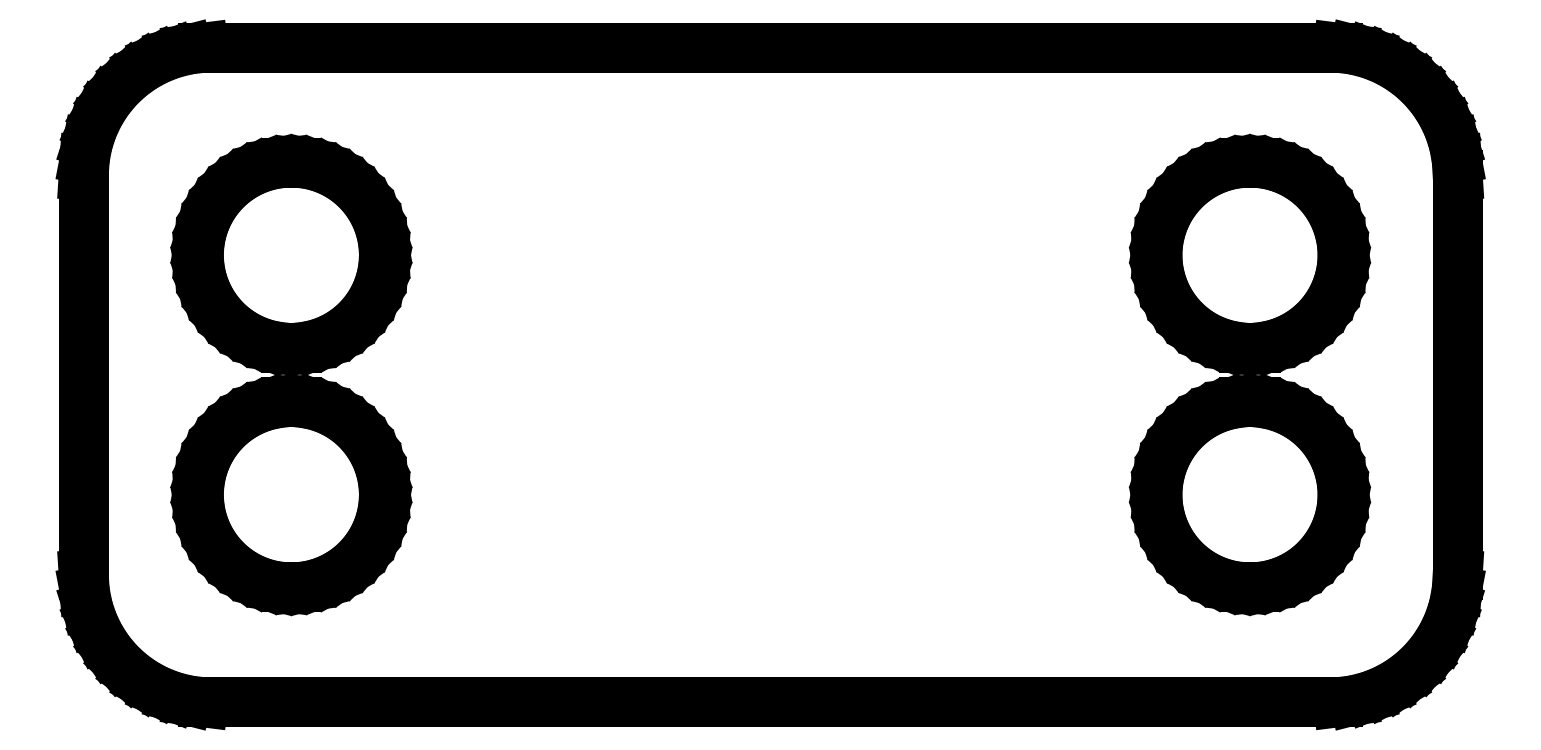
<metadata>
{"format":"dxf","ext":"dxf","renderer":"ezdxf+matplotlib","layout":"modelspace","background":"white","min_lineweight":24,"dpi":150}
</metadata>
<code>
0
SECTION
2
ENTITIES
0
LINE
8
0
10
18.25
20
-10.18
11
18.74
21
-10.05
0
LINE
8
0
10
18.74
20
-10.05
11
19.2
21
-9.869
0
LINE
8
0
10
19.2
20
-9.869
11
19.64
21
-9.627
0
LINE
8
0
10
19.64
20
-9.627
11
20.05
21
-9.332
0
LINE
8
0
10
20.05
20
-9.332
11
20.42
21
-8.988
0
LINE
8
0
10
20.42
20
-8.988
11
20.74
21
-8.601
0
LINE
8
0
10
20.74
20
-8.601
11
21.01
21
-8.177
0
LINE
8
0
10
21.01
20
-8.177
11
21.22
21
-7.722
0
LINE
8
0
10
21.22
20
-7.722
11
21.37
21
-7.245
0
LINE
8
0
10
21.37
20
-7.245
11
21.47
21
-6.751
0
LINE
8
0
10
21.47
20
-6.751
11
21.5
21
-6.25
0
LINE
8
0
10
21.5
20
-6.25
11
21.5
21
6.25
0
LINE
8
0
10
21.5
20
6.25
11
21.47
21
6.751
0
LINE
8
0
10
21.47
20
6.751
11
21.37
21
7.245
0
LINE
8
0
10
21.37
20
7.245
11
21.22
21
7.722
0
LINE
8
0
10
21.22
20
7.722
11
21.01
21
8.177
0
LINE
8
0
10
21.01
20
8.177
11
20.74
21
8.601
0
LINE
8
0
10
20.74
20
8.601
11
20.42
21
8.988
0
LINE
8
0
10
20.42
20
8.988
11
20.05
21
9.332
0
LINE
8
0
10
20.05
20
9.332
11
19.64
21
9.627
0
LINE
8
0
10
19.64
20
9.627
11
19.2
21
9.869
0
LINE
8
0
10
19.2
20
9.869
11
18.74
21
10.05
0
LINE
8
0
10
18.74
20
10.05
11
18.25
21
10.18
0
LINE
8
0
10
18.25
20
10.18
11
17.75
21
10.24
0
LINE
8
0
10
17.75
20
10.24
11
-17.75
21
10.24
0
LINE
8
0
10
-17.75
20
10.24
11
-18.25
21
10.18
0
LINE
8
0
10
-18.25
20
10.18
11
-18.74
21
10.05
0
LINE
8
0
10
-18.74
20
10.05
11
-19.2
21
9.869
0
LINE
8
0
10
-19.2
20
9.869
11
-19.64
21
9.627
0
LINE
8
0
10
-19.64
20
9.627
11
-20.05
21
9.332
0
LINE
8
0
10
-20.05
20
9.332
11
-20.42
21
8.988
0
LINE
8
0
10
-20.42
20
8.988
11
-20.74
21
8.601
0
LINE
8
0
10
-20.74
20
8.601
11
-21.01
21
8.177
0
LINE
8
0
10
-21.01
20
8.177
11
-21.22
21
7.722
0
LINE
8
0
10
-21.22
20
7.722
11
-21.37
21
7.245
0
LINE
8
0
10
-21.37
20
7.245
11
-21.47
21
6.751
0
LINE
8
0
10
-21.47
20
6.751
11
-21.5
21
6.25
0
LINE
8
0
10
-21.5
20
6.25
11
-21.5
21
-6.25
0
LINE
8
0
10
-21.5
20
-6.25
11
-21.47
21
-6.751
0
LINE
8
0
10
-21.47
20
-6.751
11
-21.37
21
-7.245
0
LINE
8
0
10
-21.37
20
-7.245
11
-21.22
21
-7.722
0
LINE
8
0
10
-21.22
20
-7.722
11
-21.01
21
-8.177
0
LINE
8
0
10
-21.01
20
-8.177
11
-20.74
21
-8.601
0
LINE
8
0
10
-20.74
20
-8.601
11
-20.42
21
-8.988
0
LINE
8
0
10
-20.42
20
-8.988
11
-20.05
21
-9.332
0
LINE
8
0
10
-20.05
20
-9.332
11
-19.64
21
-9.627
0
LINE
8
0
10
-19.64
20
-9.627
11
-19.2
21
-9.869
0
LINE
8
0
10
-19.2
20
-9.869
11
-18.74
21
-10.05
0
LINE
8
0
10
-18.74
20
-10.05
11
-18.25
21
-10.18
0
LINE
8
0
10
-18.25
20
-10.18
11
-17.75
21
-10.24
0
LINE
8
0
10
-17.75
20
-10.24
11
17.75
21
-10.24
0
LINE
8
0
10
17.75
20
-10.24
11
18.25
21
-10.18
0
LINE
8
0
10
14.1
20
6.508
11
14.46
21
6.599
0
LINE
8
0
10
14.46
20
6.599
11
14.82
21
6.644
0
LINE
8
0
10
14.82
20
6.644
11
15.18
21
6.644
0
LINE
8
0
10
15.18
20
6.644
11
15.54
21
6.599
0
LINE
8
0
10
15.54
20
6.599
11
15.9
21
6.508
0
LINE
8
0
10
15.9
20
6.508
11
16.23
21
6.374
0
LINE
8
0
10
16.23
20
6.374
11
16.55
21
6.199
0
LINE
8
0
10
16.55
20
6.199
11
16.85
21
5.984
0
LINE
8
0
10
16.85
20
5.984
11
17.11
21
5.735
0
LINE
8
0
10
17.11
20
5.735
11
17.35
21
5.455
0
LINE
8
0
10
17.35
20
5.455
11
17.54
21
5.147
0
LINE
8
0
10
17.54
20
5.147
11
17.7
21
4.818
0
LINE
8
0
10
17.7
20
4.818
11
17.81
21
4.471
0
LINE
8
0
10
17.81
20
4.471
11
17.88
21
4.113
0
LINE
8
0
10
17.88
20
4.113
11
17.9
21
3.75
0
LINE
8
0
10
17.9
20
3.75
11
17.88
21
3.387
0
LINE
8
0
10
17.88
20
3.387
11
17.81
21
3.029
0
LINE
8
0
10
17.81
20
3.029
11
17.7
21
2.682
0
LINE
8
0
10
17.7
20
2.682
11
17.54
21
2.353
0
LINE
8
0
10
17.54
20
2.353
11
17.35
21
2.045
0
LINE
8
0
10
17.35
20
2.045
11
17.11
21
1.765
0
LINE
8
0
10
17.11
20
1.765
11
16.85
21
1.516
0
LINE
8
0
10
16.85
20
1.516
11
16.55
21
1.301
0
LINE
8
0
10
16.55
20
1.301
11
16.23
21
1.126
0
LINE
8
0
10
16.23
20
1.126
11
15.9
21
0.9919
0
LINE
8
0
10
15.9
20
0.9919
11
15.54
21
0.9014
0
LINE
8
0
10
15.54
20
0.9014
11
15.18
21
0.8557
0
LINE
8
0
10
15.18
20
0.8557
11
14.82
21
0.8557
0
LINE
8
0
10
14.82
20
0.8557
11
14.46
21
0.9014
0
LINE
8
0
10
14.46
20
0.9014
11
14.1
21
0.9919
0
LINE
8
0
10
14.1
20
0.9919
11
13.77
21
1.126
0
LINE
8
0
10
13.77
20
1.126
11
13.45
21
1.301
0
LINE
8
0
10
13.45
20
1.301
11
13.15
21
1.516
0
LINE
8
0
10
13.15
20
1.516
11
12.89
21
1.765
0
LINE
8
0
10
12.89
20
1.765
11
12.65
21
2.045
0
LINE
8
0
10
12.65
20
2.045
11
12.46
21
2.353
0
LINE
8
0
10
12.46
20
2.353
11
12.3
21
2.682
0
LINE
8
0
10
12.3
20
2.682
11
12.19
21
3.029
0
LINE
8
0
10
12.19
20
3.029
11
12.12
21
3.387
0
LINE
8
0
10
12.12
20
3.387
11
12.1
21
3.75
0
LINE
8
0
10
12.1
20
3.75
11
12.12
21
4.113
0
LINE
8
0
10
12.12
20
4.113
11
12.19
21
4.471
0
LINE
8
0
10
12.19
20
4.471
11
12.3
21
4.818
0
LINE
8
0
10
12.3
20
4.818
11
12.46
21
5.147
0
LINE
8
0
10
12.46
20
5.147
11
12.65
21
5.455
0
LINE
8
0
10
12.65
20
5.455
11
12.89
21
5.735
0
LINE
8
0
10
12.89
20
5.735
11
13.15
21
5.984
0
LINE
8
0
10
13.15
20
5.984
11
13.45
21
6.199
0
LINE
8
0
10
13.45
20
6.199
11
13.77
21
6.374
0
LINE
8
0
10
13.77
20
6.374
11
14.1
21
6.508
0
LINE
8
0
10
12.65
20
-5.455
11
12.46
21
-5.147
0
LINE
8
0
10
12.46
20
-5.147
11
12.3
21
-4.818
0
LINE
8
0
10
12.3
20
-4.818
11
12.19
21
-4.471
0
LINE
8
0
10
12.19
20
-4.471
11
12.12
21
-4.113
0
LINE
8
0
10
12.12
20
-4.113
11
12.1
21
-3.75
0
LINE
8
0
10
12.1
20
-3.75
11
12.12
21
-3.387
0
LINE
8
0
10
12.12
20
-3.387
11
12.19
21
-3.029
0
LINE
8
0
10
12.19
20
-3.029
11
12.3
21
-2.682
0
LINE
8
0
10
12.3
20
-2.682
11
12.46
21
-2.353
0
LINE
8
0
10
12.46
20
-2.353
11
12.65
21
-2.045
0
LINE
8
0
10
12.65
20
-2.045
11
12.89
21
-1.765
0
LINE
8
0
10
12.89
20
-1.765
11
13.15
21
-1.516
0
LINE
8
0
10
13.15
20
-1.516
11
13.45
21
-1.301
0
LINE
8
0
10
13.45
20
-1.301
11
13.77
21
-1.126
0
LINE
8
0
10
13.77
20
-1.126
11
14.1
21
-0.9919
0
LINE
8
0
10
14.1
20
-0.9919
11
14.46
21
-0.9014
0
LINE
8
0
10
14.46
20
-0.9014
11
14.82
21
-0.8557
0
LINE
8
0
10
14.82
20
-0.8557
11
15.18
21
-0.8557
0
LINE
8
0
10
15.18
20
-0.8557
11
15.54
21
-0.9014
0
LINE
8
0
10
15.54
20
-0.9014
11
15.9
21
-0.9919
0
LINE
8
0
10
15.9
20
-0.9919
11
16.23
21
-1.126
0
LINE
8
0
10
16.23
20
-1.126
11
16.55
21
-1.301
0
LINE
8
0
10
16.55
20
-1.301
11
16.85
21
-1.516
0
LINE
8
0
10
16.85
20
-1.516
11
17.11
21
-1.765
0
LINE
8
0
10
17.11
20
-1.765
11
17.35
21
-2.045
0
LINE
8
0
10
17.35
20
-2.045
11
17.54
21
-2.353
0
LINE
8
0
10
17.54
20
-2.353
11
17.7
21
-2.682
0
LINE
8
0
10
17.7
20
-2.682
11
17.81
21
-3.029
0
LINE
8
0
10
17.81
20
-3.029
11
17.88
21
-3.387
0
LINE
8
0
10
17.88
20
-3.387
11
17.9
21
-3.75
0
LINE
8
0
10
17.9
20
-3.75
11
17.88
21
-4.113
0
LINE
8
0
10
17.88
20
-4.113
11
17.81
21
-4.471
0
LINE
8
0
10
17.81
20
-4.471
11
17.7
21
-4.818
0
LINE
8
0
10
17.7
20
-4.818
11
17.54
21
-5.147
0
LINE
8
0
10
17.54
20
-5.147
11
17.35
21
-5.455
0
LINE
8
0
10
17.35
20
-5.455
11
17.11
21
-5.735
0
LINE
8
0
10
17.11
20
-5.735
11
16.85
21
-5.984
0
LINE
8
0
10
16.85
20
-5.984
11
16.55
21
-6.199
0
LINE
8
0
10
16.55
20
-6.199
11
16.23
21
-6.374
0
LINE
8
0
10
16.23
20
-6.374
11
15.9
21
-6.508
0
LINE
8
0
10
15.9
20
-6.508
11
15.54
21
-6.599
0
LINE
8
0
10
15.54
20
-6.599
11
15.18
21
-6.644
0
LINE
8
0
10
15.18
20
-6.644
11
14.82
21
-6.644
0
LINE
8
0
10
14.82
20
-6.644
11
14.46
21
-6.599
0
LINE
8
0
10
14.46
20
-6.599
11
14.1
21
-6.508
0
LINE
8
0
10
14.1
20
-6.508
11
13.77
21
-6.374
0
LINE
8
0
10
13.77
20
-6.374
11
13.45
21
-6.199
0
LINE
8
0
10
13.45
20
-6.199
11
13.15
21
-5.984
0
LINE
8
0
10
13.15
20
-5.984
11
12.89
21
-5.735
0
LINE
8
0
10
12.89
20
-5.735
11
12.65
21
-5.455
0
LINE
8
0
10
-12.89
20
5.735
11
-12.65
21
5.455
0
LINE
8
0
10
-12.65
20
5.455
11
-12.46
21
5.147
0
LINE
8
0
10
-12.46
20
5.147
11
-12.3
21
4.818
0
LINE
8
0
10
-12.3
20
4.818
11
-12.19
21
4.471
0
LINE
8
0
10
-12.19
20
4.471
11
-12.12
21
4.113
0
LINE
8
0
10
-12.12
20
4.113
11
-12.1
21
3.75
0
LINE
8
0
10
-12.1
20
3.75
11
-12.12
21
3.387
0
LINE
8
0
10
-12.12
20
3.387
11
-12.19
21
3.029
0
LINE
8
0
10
-12.19
20
3.029
11
-12.3
21
2.682
0
LINE
8
0
10
-12.3
20
2.682
11
-12.46
21
2.353
0
LINE
8
0
10
-12.46
20
2.353
11
-12.65
21
2.045
0
LINE
8
0
10
-12.65
20
2.045
11
-12.89
21
1.765
0
LINE
8
0
10
-12.89
20
1.765
11
-13.15
21
1.516
0
LINE
8
0
10
-13.15
20
1.516
11
-13.45
21
1.301
0
LINE
8
0
10
-13.45
20
1.301
11
-13.77
21
1.126
0
LINE
8
0
10
-13.77
20
1.126
11
-14.1
21
0.9919
0
LINE
8
0
10
-14.1
20
0.9919
11
-14.46
21
0.9014
0
LINE
8
0
10
-14.46
20
0.9014
11
-14.82
21
0.8557
0
LINE
8
0
10
-14.82
20
0.8557
11
-15.18
21
0.8557
0
LINE
8
0
10
-15.18
20
0.8557
11
-15.54
21
0.9014
0
LINE
8
0
10
-15.54
20
0.9014
11
-15.9
21
0.9919
0
LINE
8
0
10
-15.9
20
0.9919
11
-16.23
21
1.126
0
LINE
8
0
10
-16.23
20
1.126
11
-16.55
21
1.301
0
LINE
8
0
10
-16.55
20
1.301
11
-16.85
21
1.516
0
LINE
8
0
10
-16.85
20
1.516
11
-17.11
21
1.765
0
LINE
8
0
10
-17.11
20
1.765
11
-17.35
21
2.045
0
LINE
8
0
10
-17.35
20
2.045
11
-17.54
21
2.353
0
LINE
8
0
10
-17.54
20
2.353
11
-17.7
21
2.682
0
LINE
8
0
10
-17.7
20
2.682
11
-17.81
21
3.029
0
LINE
8
0
10
-17.81
20
3.029
11
-17.88
21
3.387
0
LINE
8
0
10
-17.88
20
3.387
11
-17.9
21
3.75
0
LINE
8
0
10
-17.9
20
3.75
11
-17.88
21
4.113
0
LINE
8
0
10
-17.88
20
4.113
11
-17.81
21
4.471
0
LINE
8
0
10
-17.81
20
4.471
11
-17.7
21
4.818
0
LINE
8
0
10
-17.7
20
4.818
11
-17.54
21
5.147
0
LINE
8
0
10
-17.54
20
5.147
11
-17.35
21
5.455
0
LINE
8
0
10
-17.35
20
5.455
11
-17.11
21
5.735
0
LINE
8
0
10
-17.11
20
5.735
11
-16.85
21
5.984
0
LINE
8
0
10
-16.85
20
5.984
11
-16.55
21
6.199
0
LINE
8
0
10
-16.55
20
6.199
11
-16.23
21
6.374
0
LINE
8
0
10
-16.23
20
6.374
11
-15.9
21
6.508
0
LINE
8
0
10
-15.9
20
6.508
11
-15.54
21
6.599
0
LINE
8
0
10
-15.54
20
6.599
11
-15.18
21
6.644
0
LINE
8
0
10
-15.18
20
6.644
11
-14.82
21
6.644
0
LINE
8
0
10
-14.82
20
6.644
11
-14.46
21
6.599
0
LINE
8
0
10
-14.46
20
6.599
11
-14.1
21
6.508
0
LINE
8
0
10
-14.1
20
6.508
11
-13.77
21
6.374
0
LINE
8
0
10
-13.77
20
6.374
11
-13.45
21
6.199
0
LINE
8
0
10
-13.45
20
6.199
11
-13.15
21
5.984
0
LINE
8
0
10
-13.15
20
5.984
11
-12.89
21
5.735
0
LINE
8
0
10
-13.77
20
-6.374
11
-14.1
21
-6.508
0
LINE
8
0
10
-14.1
20
-6.508
11
-14.46
21
-6.599
0
LINE
8
0
10
-14.46
20
-6.599
11
-14.82
21
-6.644
0
LINE
8
0
10
-14.82
20
-6.644
11
-15.18
21
-6.644
0
LINE
8
0
10
-15.18
20
-6.644
11
-15.54
21
-6.599
0
LINE
8
0
10
-15.54
20
-6.599
11
-15.9
21
-6.508
0
LINE
8
0
10
-15.9
20
-6.508
11
-16.23
21
-6.374
0
LINE
8
0
10
-16.23
20
-6.374
11
-16.55
21
-6.199
0
LINE
8
0
10
-16.55
20
-6.199
11
-16.85
21
-5.984
0
LINE
8
0
10
-16.85
20
-5.984
11
-17.11
21
-5.735
0
LINE
8
0
10
-17.11
20
-5.735
11
-17.35
21
-5.455
0
LINE
8
0
10
-17.35
20
-5.455
11
-17.54
21
-5.147
0
LINE
8
0
10
-17.54
20
-5.147
11
-17.7
21
-4.818
0
LINE
8
0
10
-17.7
20
-4.818
11
-17.81
21
-4.471
0
LINE
8
0
10
-17.81
20
-4.471
11
-17.88
21
-4.113
0
LINE
8
0
10
-17.88
20
-4.113
11
-17.9
21
-3.75
0
LINE
8
0
10
-17.9
20
-3.75
11
-17.88
21
-3.387
0
LINE
8
0
10
-17.88
20
-3.387
11
-17.81
21
-3.029
0
LINE
8
0
10
-17.81
20
-3.029
11
-17.7
21
-2.682
0
LINE
8
0
10
-17.7
20
-2.682
11
-17.54
21
-2.353
0
LINE
8
0
10
-17.54
20
-2.353
11
-17.35
21
-2.045
0
LINE
8
0
10
-17.35
20
-2.045
11
-17.11
21
-1.765
0
LINE
8
0
10
-17.11
20
-1.765
11
-16.85
21
-1.516
0
LINE
8
0
10
-16.85
20
-1.516
11
-16.55
21
-1.301
0
LINE
8
0
10
-16.55
20
-1.301
11
-16.23
21
-1.126
0
LINE
8
0
10
-16.23
20
-1.126
11
-15.9
21
-0.9919
0
LINE
8
0
10
-15.9
20
-0.9919
11
-15.54
21
-0.9014
0
LINE
8
0
10
-15.54
20
-0.9014
11
-15.18
21
-0.8557
0
LINE
8
0
10
-15.18
20
-0.8557
11
-14.82
21
-0.8557
0
LINE
8
0
10
-14.82
20
-0.8557
11
-14.46
21
-0.9014
0
LINE
8
0
10
-14.46
20
-0.9014
11
-14.1
21
-0.9919
0
LINE
8
0
10
-14.1
20
-0.9919
11
-13.77
21
-1.126
0
LINE
8
0
10
-13.77
20
-1.126
11
-13.45
21
-1.301
0
LINE
8
0
10
-13.45
20
-1.301
11
-13.15
21
-1.516
0
LINE
8
0
10
-13.15
20
-1.516
11
-12.89
21
-1.765
0
LINE
8
0
10
-12.89
20
-1.765
11
-12.65
21
-2.045
0
LINE
8
0
10
-12.65
20
-2.045
11
-12.46
21
-2.353
0
LINE
8
0
10
-12.46
20
-2.353
11
-12.3
21
-2.682
0
LINE
8
0
10
-12.3
20
-2.682
11
-12.19
21
-3.029
0
LINE
8
0
10
-12.19
20
-3.029
11
-12.12
21
-3.387
0
LINE
8
0
10
-12.12
20
-3.387
11
-12.1
21
-3.75
0
LINE
8
0
10
-12.1
20
-3.75
11
-12.12
21
-4.113
0
LINE
8
0
10
-12.12
20
-4.113
11
-12.19
21
-4.471
0
LINE
8
0
10
-12.19
20
-4.471
11
-12.3
21
-4.818
0
LINE
8
0
10
-12.3
20
-4.818
11
-12.46
21
-5.147
0
LINE
8
0
10
-12.46
20
-5.147
11
-12.65
21
-5.455
0
LINE
8
0
10
-12.65
20
-5.455
11
-12.89
21
-5.735
0
LINE
8
0
10
-12.89
20
-5.735
11
-13.15
21
-5.984
0
LINE
8
0
10
-13.15
20
-5.984
11
-13.45
21
-6.199
0
LINE
8
0
10
-13.45
20
-6.199
11
-13.77
21
-6.374
0
ENDSEC
0
EOF

</code>
